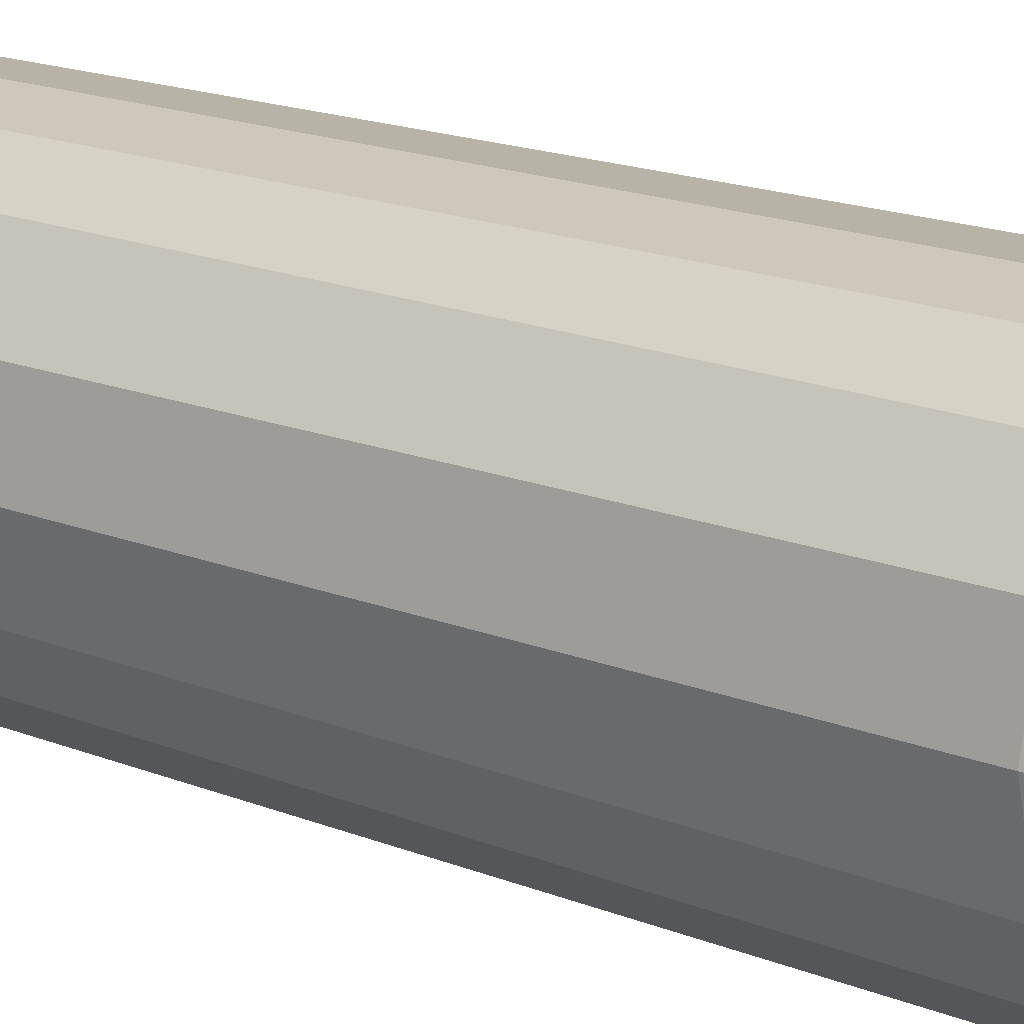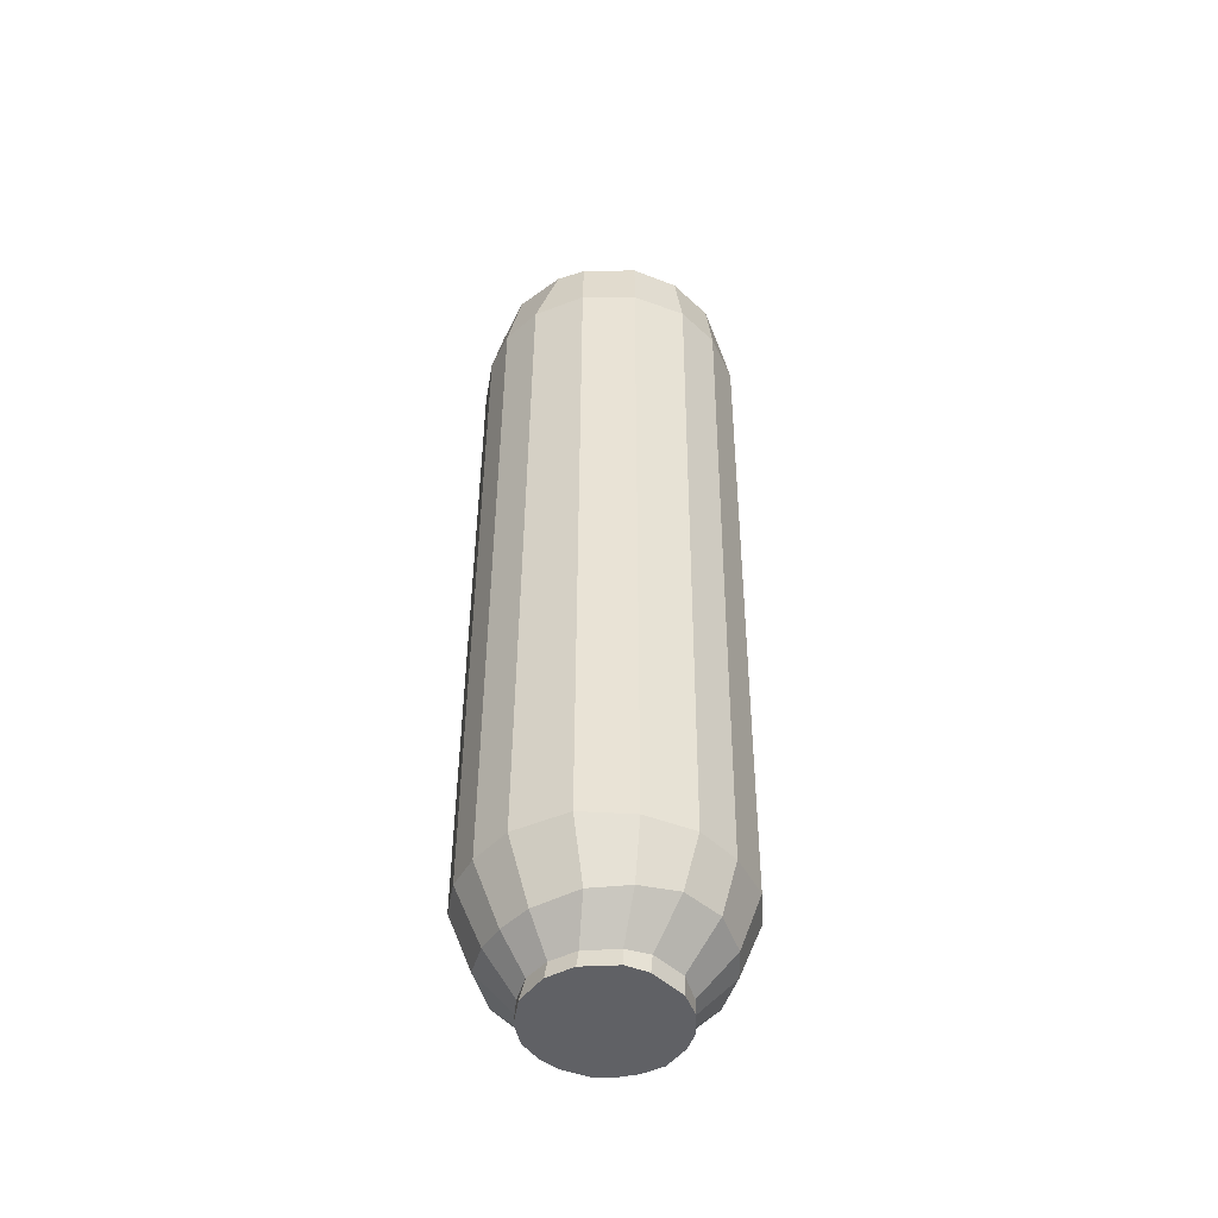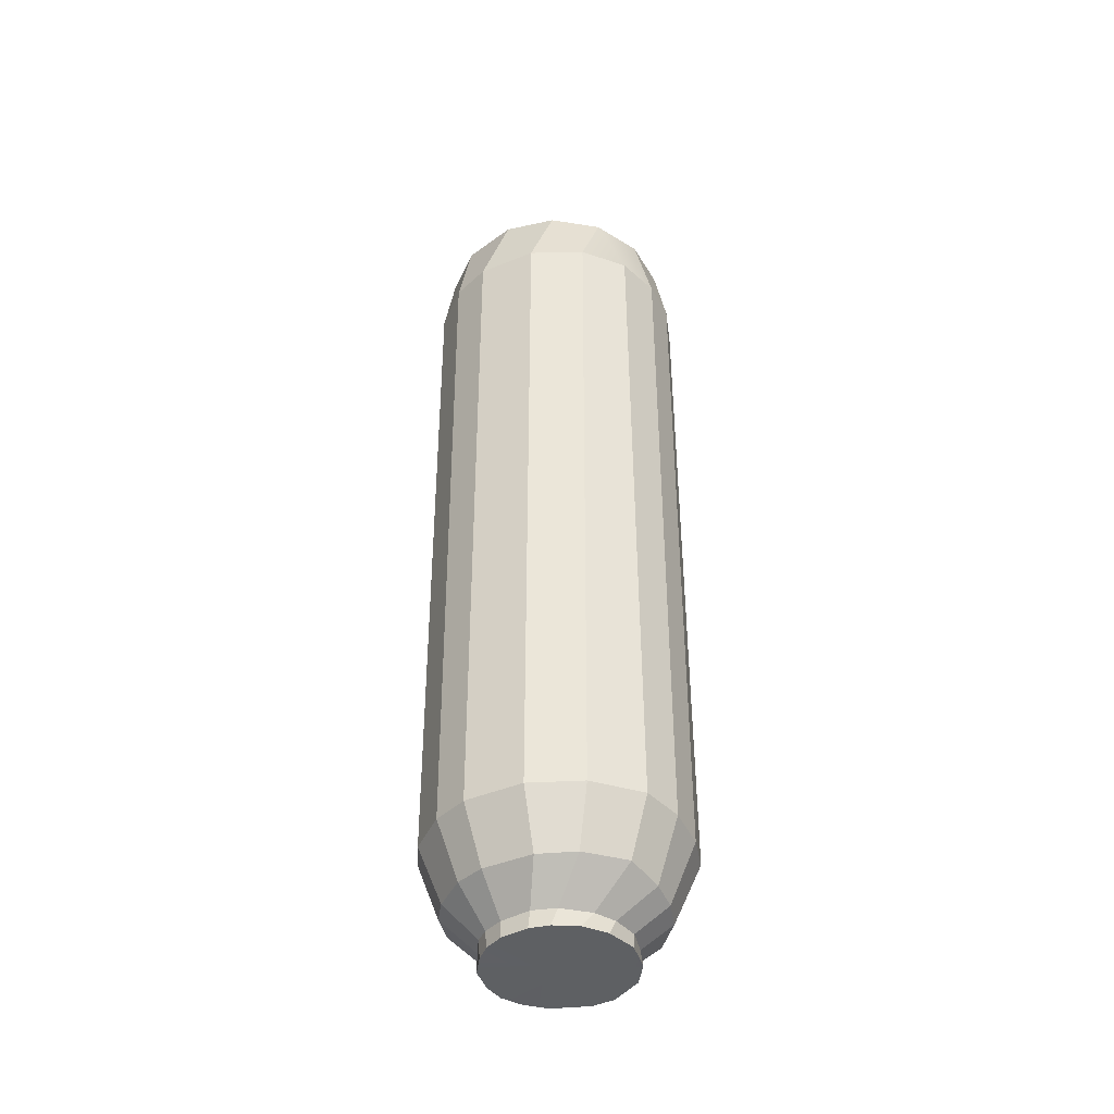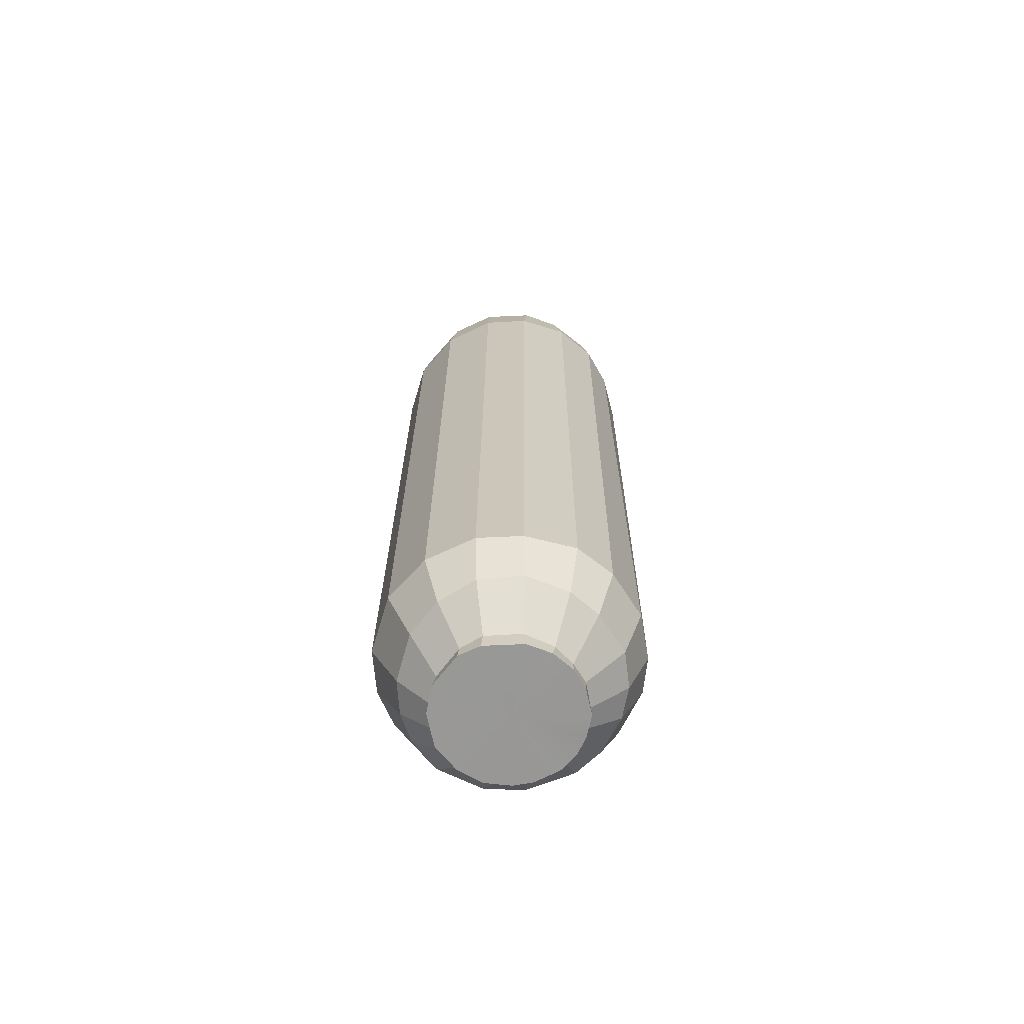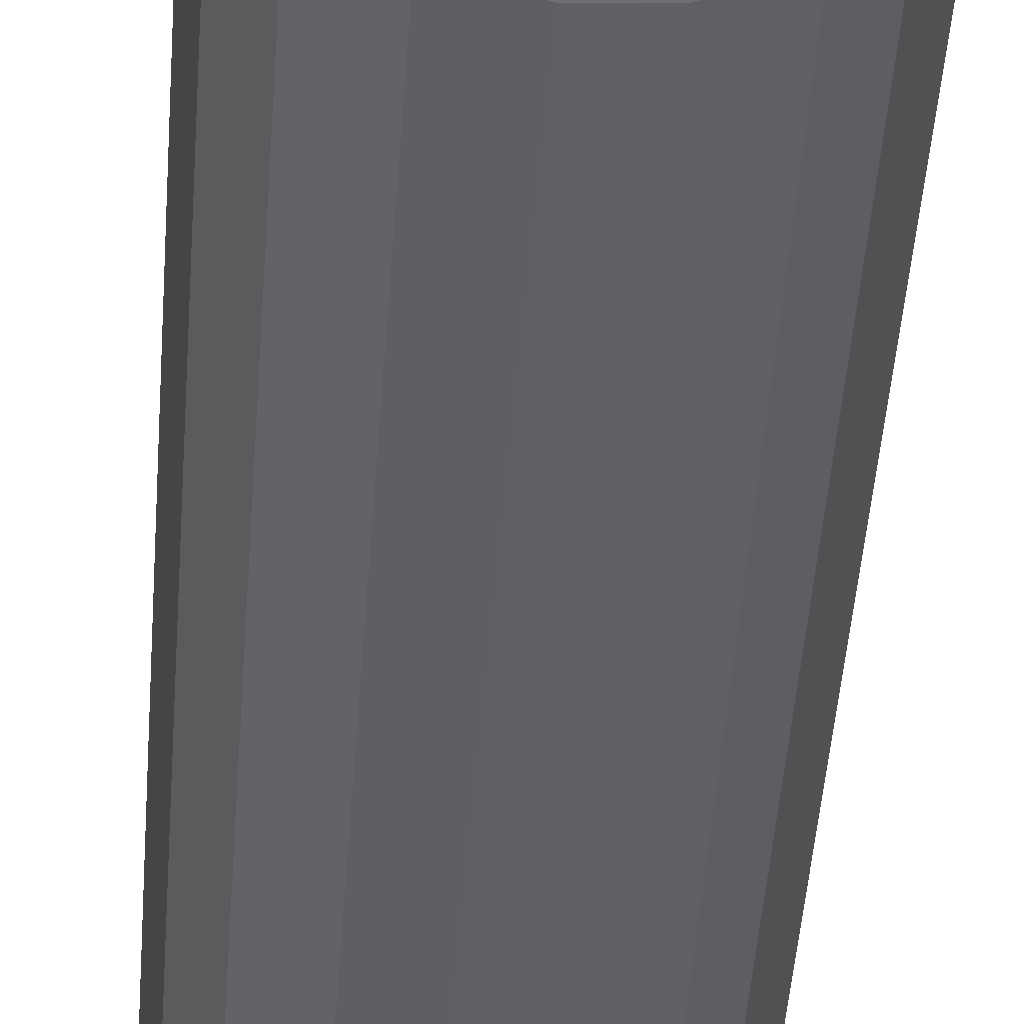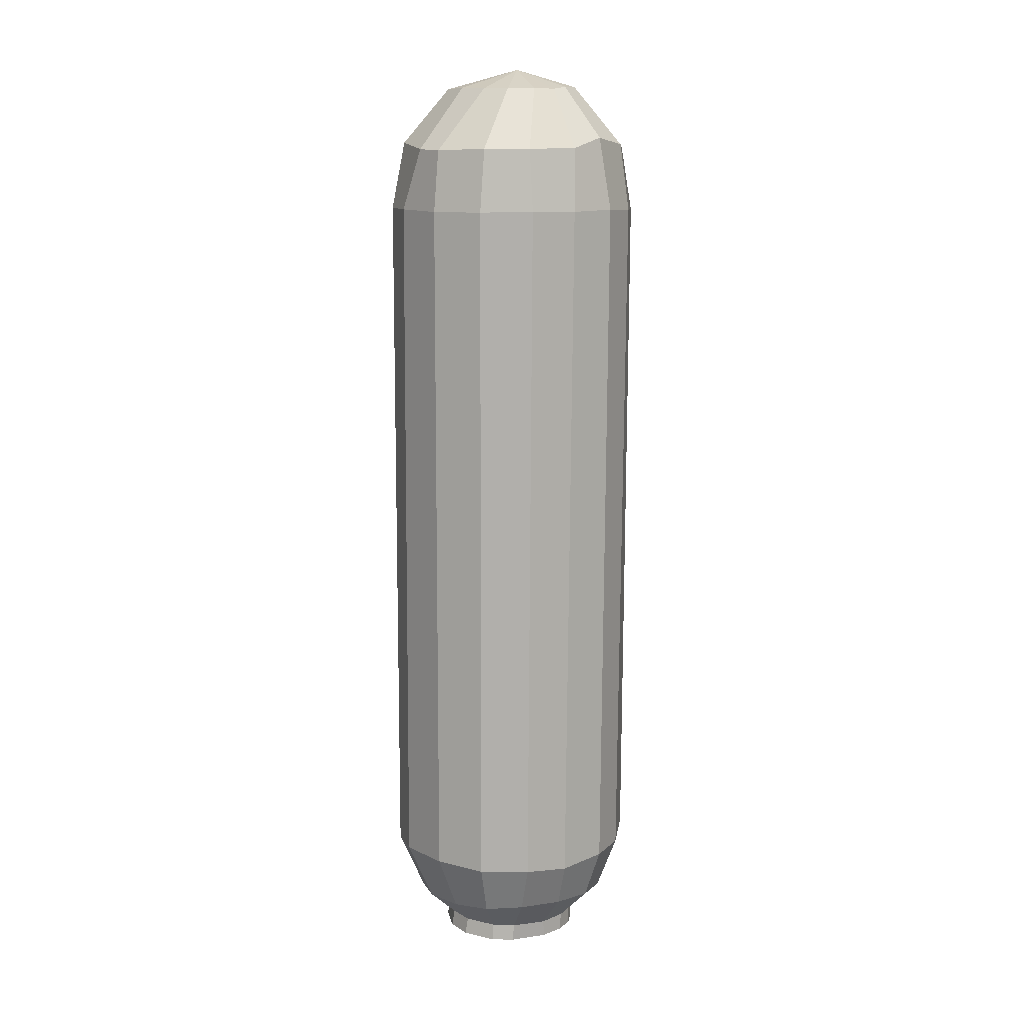
<metadata>
{"format":"obj","ext":"obj","renderer":"f3d","projection":"perspective","resolution":1024,"background":"white","views":[{"elev":14.4,"azim":133.2,"up":"+Z"},{"elev":-48.1,"azim":77.8,"up":"+Y"},{"elev":-42.1,"azim":-49.3,"up":"+Y"},{"elev":-68.6,"azim":126.6,"up":"+Y"},{"elev":-46.7,"azim":175.9,"up":"+Z"},{"elev":11.1,"azim":103.9,"up":"+Y"}]}
</metadata>
<code>
g default
v 0.08547 -0.2515 0.001933
v 0.07864 -0.2511 -0.03117
v 0.08 0.224 -0.0343
v 0.0867 0.2232 0.000762
v 0.07838 -0.2495 0.03586
v 0.07917 0.2232 0.03545
v 0.05604 -0.2501 0.06598
v 0.05796 0.2243 0.06402
v 0.03232 -0.2515 0.08023
v 0.03424 0.225 0.0795
v 0.007187 -0.2486 0.08667
v 0.008628 0.2256 0.0858
v -0.01951 -0.2465 0.08543
v -0.0217 0.2255 0.08444
v -0.05331 -0.2483 0.06856
v -0.05187 0.2251 0.06931
v -0.07604 -0.2491 0.04044
v -0.07646 0.2239 0.04075
v -0.08544 -0.2492 0.002548
v -0.0867 0.2237 0.002298
v -0.08171 -0.2487 -0.02244
v -0.08355 0.2238 -0.02498
v -0.06723 -0.2483 -0.05146
v -0.0683 0.2238 -0.05401
v -0.05086 -0.2468 -0.06727
v -0.04885 0.2239 -0.07193
v -0.02491 -0.2452 -0.08031
v -0.02039 0.2234 -0.08356
v 0.006614 0.2238 -0.08667
v 0.009187 -0.2486 -0.08317
v 0.03606 -0.2495 -0.076
v 0.03629 0.2244 -0.07934
v 0.06286 -0.2523 -0.05541
v 0.06327 0.2235 -0.05969
v 0.06767 -0.2839 -0.02422
v 0.0524 -0.2834 -0.0485
v 0.0288 -0.285 -0.06409
v 0.007038 -0.2855 -0.06912
v -0.02279 -0.284 -0.06698
v -0.04297 -0.2854 -0.05557
v -0.05628 -0.2871 -0.04052
v -0.06751 -0.2874 -0.01682
v -0.06974 -0.2878 0.003475
v -0.06115 -0.2875 0.03541
v -0.04539 -0.2865 0.05576
v -0.01768 -0.2854 0.07092
v 0.008051 -0.2893 0.0696
v 0.02707 -0.2909 0.06344
v 0.04571 -0.2904 0.05169
v 0.06446 -0.2882 0.02727
v 0.07091 -0.2866 0.001871
v 0.000259 -0.3101 -0.04457
v 0.01527 -0.3096 -0.0425
v 0.03279 -0.3092 -0.03255
v 0.04553 -0.309 -0.01284
v 0.04733 -0.3093 0.002814
v 0.04116 -0.3094 0.0245
v 0.02943 -0.3095 0.03842
v 0.01367 -0.3094 0.04669
v -0.004511 -0.3096 0.04815
v -0.01928 -0.3096 0.04428
v -0.0443 -0.3093 0.01808
v -0.03939 -0.3089 -0.02577
v -0.02922 -0.3093 -0.03592
v -0.01399 -0.3095 -0.04336
v -0.03617 -0.3094 0.03195
v -0.04692 -0.3095 -0.001868
v -0.04432 -0.3091 -0.01588
v -0.03859 -0.321 -0.02524
v -0.02826 -0.3213 -0.03694
v -0.01165 -0.3211 -0.0442
v 0.002196 -0.3214 -0.04563
v 0.01735 -0.3208 -0.04189
v 0.03124 -0.3207 -0.03294
v 0.04552 -0.3207 -0.01176
v 0.04857 -0.3207 0.003002
v 0.04224 -0.3206 0.02611
v 0.02963 -0.3206 0.0401
v 0.009477 -0.3207 0.04924
v -0.01084 -0.3206 0.04824
v -0.02671 -0.3205 0.04115
v -0.03862 -0.3203 0.02853
v -0.04444 -0.3204 0.01677
v -0.04727 -0.3206 -0.000987
v -0.04421 -0.3204 -0.01499
v -0.000556 -0.3206 0.000284
v -0.000881 0.3214 -0.003502
v 0.01559 0.3077 0.04295
v 0.0376 0.3078 0.02634
v 0.04712 0.3067 0.008336
v 0.04747 0.3066 -0.008597
v 0.04034 0.3071 -0.02579
v 0.03087 0.3068 -0.03761
v -0.000789 0.309 -0.04554
v -0.02341 0.3075 -0.04158
v -0.03878 0.3078 -0.0268
v -0.04571 0.3079 -0.009436
v -0.04301 0.309 0.01083
v -0.03626 0.3098 0.02231
v -0.02553 0.3088 0.0361
v -0.004958 0.3083 0.04453
v 0.06293 0.2656 0.04986
v 0.07355 0.2646 0.03383
v 0.08091 0.2657 -0.000714
v 0.07476 0.2657 -0.03088
v 0.05634 0.2662 -0.05794
v -0.04046 0.2657 -0.07029
v -0.06121 0.2687 -0.05177
v -0.07712 0.2691 -0.0198
v -0.07682 0.2703 0.01736
v -0.06168 0.2706 0.04824
v -0.03368 0.2709 0.07012
v 0.000149 0.2708 0.07781
v 0.03326 0.2704 0.07056
v 0.003814 0.2691 -0.07994
v 0.01772 0.3086 -0.04263
v 0.03358 0.2734 -0.07076
v -0.01535 0.3086 0.04028
v -0.01694 0.2709 0.07392
v -0.01144 0.3083 -0.04367
v -0.01243 0.2675 -0.07777
g TankNoUVs:TankNoUVs:polySurface1
f 1 2 3 4
f 5 1 4 6
f 7 5 6 8
f 9 7 8 10
f 11 9 10 12
f 13 11 12 14
f 15 13 14 16
f 17 15 16 18
f 19 17 18 20
f 21 19 20 22
f 23 21 22 24
f 25 23 24 26
f 27 25 26 28
f 27 28 29 30
f 31 30 29 32
f 33 31 32 34
f 34 3 2 33
f 27 30 38 39
f 25 27 39 40
f 23 25 40 41
f 37 38 30 31
f 36 37 31 33
f 36 33 2 35
f 51 35 2 1
f 50 51 1 5
f 49 50 5 7
f 48 49 7 9
f 47 48 9 11
f 46 47 11 13
f 45 46 13 15
f 44 45 15 17
f 43 44 17 19
f 21 23 41 42
f 42 43 19 21
f 42 41 63 68
f 67 43 42 68
f 44 43 67 62
f 45 44 62 66
f 46 45 66 61
f 47 46 61 60
f 48 47 60 59
f 49 48 59 58
f 50 49 58 57
f 51 50 57 56
f 35 51 56 55
f 36 35 55 54
f 37 36 54 53
f 52 38 37 53
f 39 38 52 65
f 64 63 41 40
f 40 39 65 64
f 72 71 65 52
f 52 53 73 72
f 74 73 53 54
f 75 74 54 55
f 76 75 55 56
f 77 76 56 57
f 78 77 57 58
f 79 78 58 59
f 80 79 59 60
f 82 81 61 66
f 83 82 66 62
f 85 68 63 69
f 70 69 63 64
f 64 65 71 70
f 84 83 62 67
f 67 68 85 84
f 81 80 60 61
f 86 73 74
f 79 86 78
f 81 86 80
f 71 72 86
f 86 72 73
f 70 86 69
f 71 86 70
f 85 86 84
f 69 86 85
f 83 86 82
f 84 86 83
f 82 86 81
f 80 86 79
f 77 86 76
f 78 86 77
f 75 86 74
f 76 86 75
f 87 90 91
f 89 87 88
f 100 118 87
f 98 99 87
f 96 97 87
f 103 102 8 6
f 90 89 102 103
f 104 103 6 4
f 91 90 103 104
f 105 104 4 3
f 92 91 104 105
f 96 95 107 108
f 97 96 108 109
f 98 97 109 110
f 111 110 20 18
f 99 98 110 111
f 112 111 18 16
f 100 99 111 112
f 113 119 14 12
f 101 118 119 113
f 10 8 102 114
f 114 113 12 10
f 88 101 113 114
f 114 102 89 88
f 94 120 95 87
f 106 105 3 34
f 28 26 107 121
f 93 92 105 106
f 121 107 95 120
f 32 29 115 117
f 117 106 34 32
f 101 88 87
f 99 100 87
f 97 98 87
f 95 96 87
f 116 94 87
f 92 93 87
f 87 93 116
f 91 92 87
f 89 90 87
f 116 93 106 117
f 117 115 94 116
f 108 107 26 24
f 22 20 110 109
f 109 108 24 22
f 118 100 112 119
f 14 119 112 16
f 115 121 120 94
f 29 28 121 115
f 87 118 101

</code>
